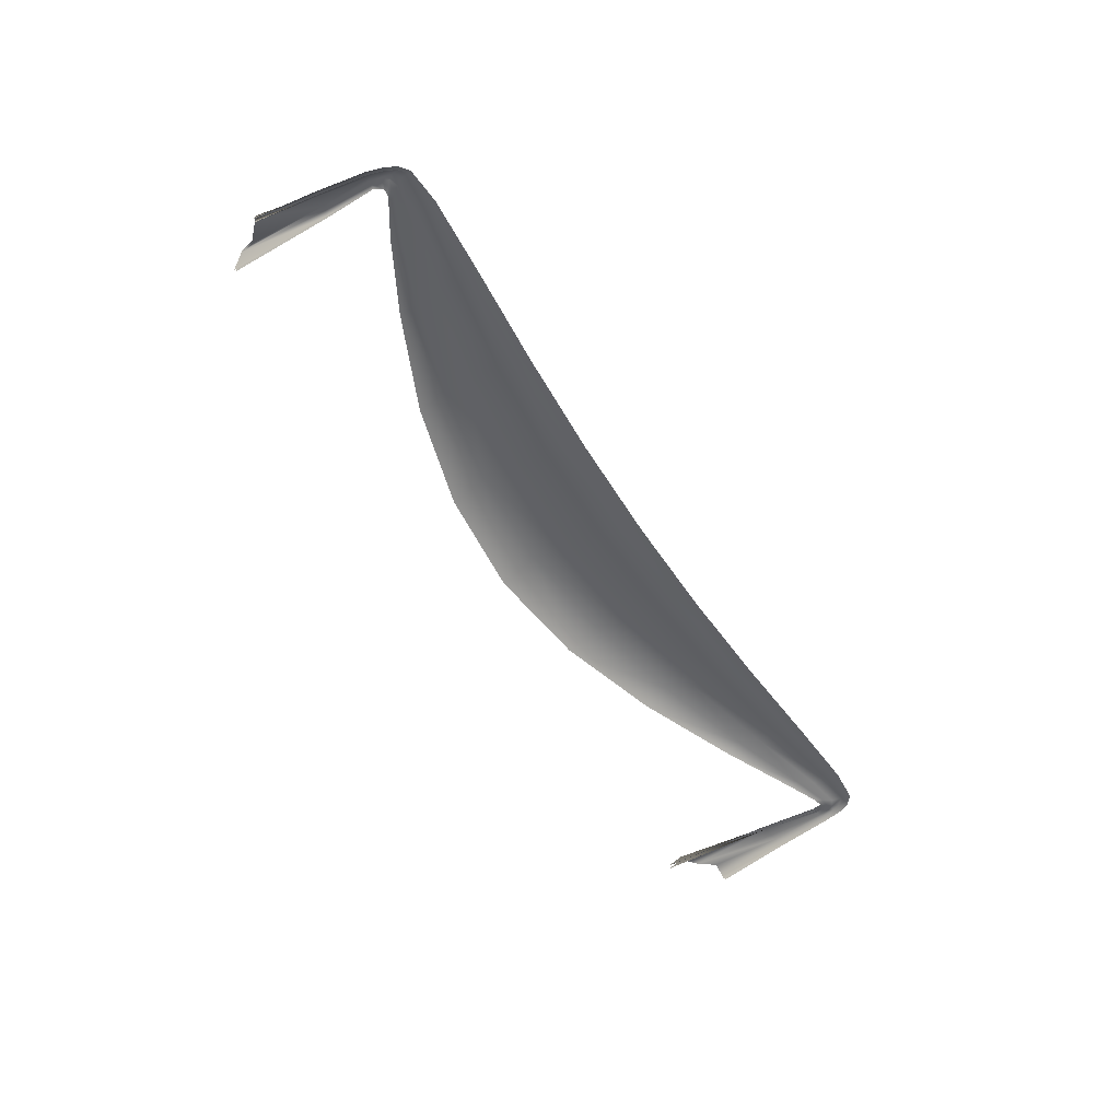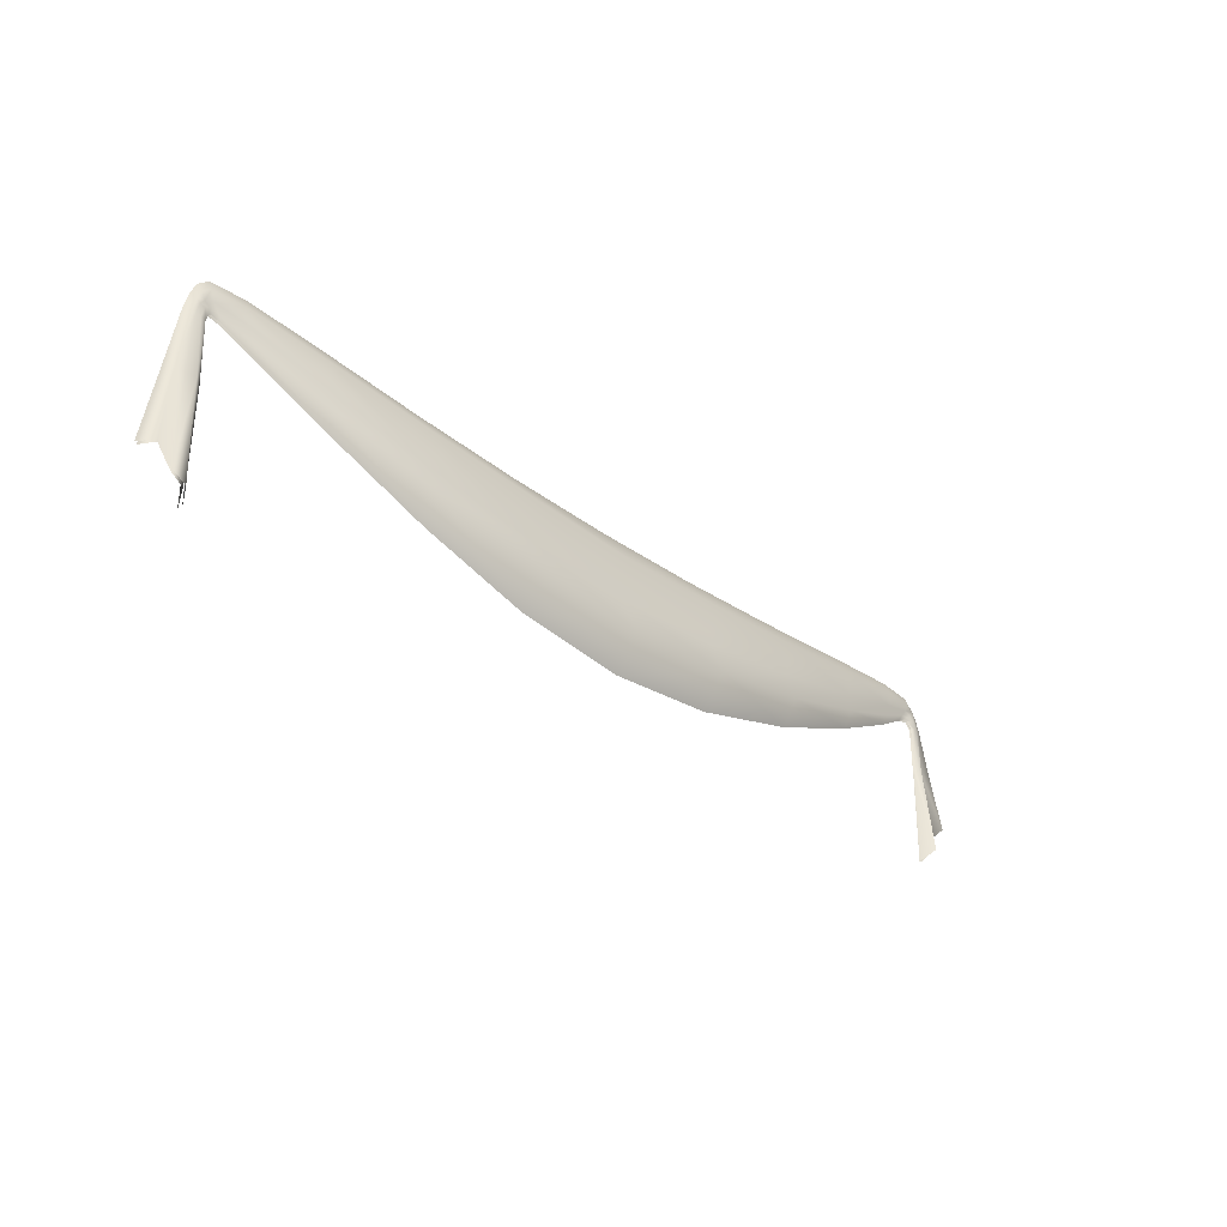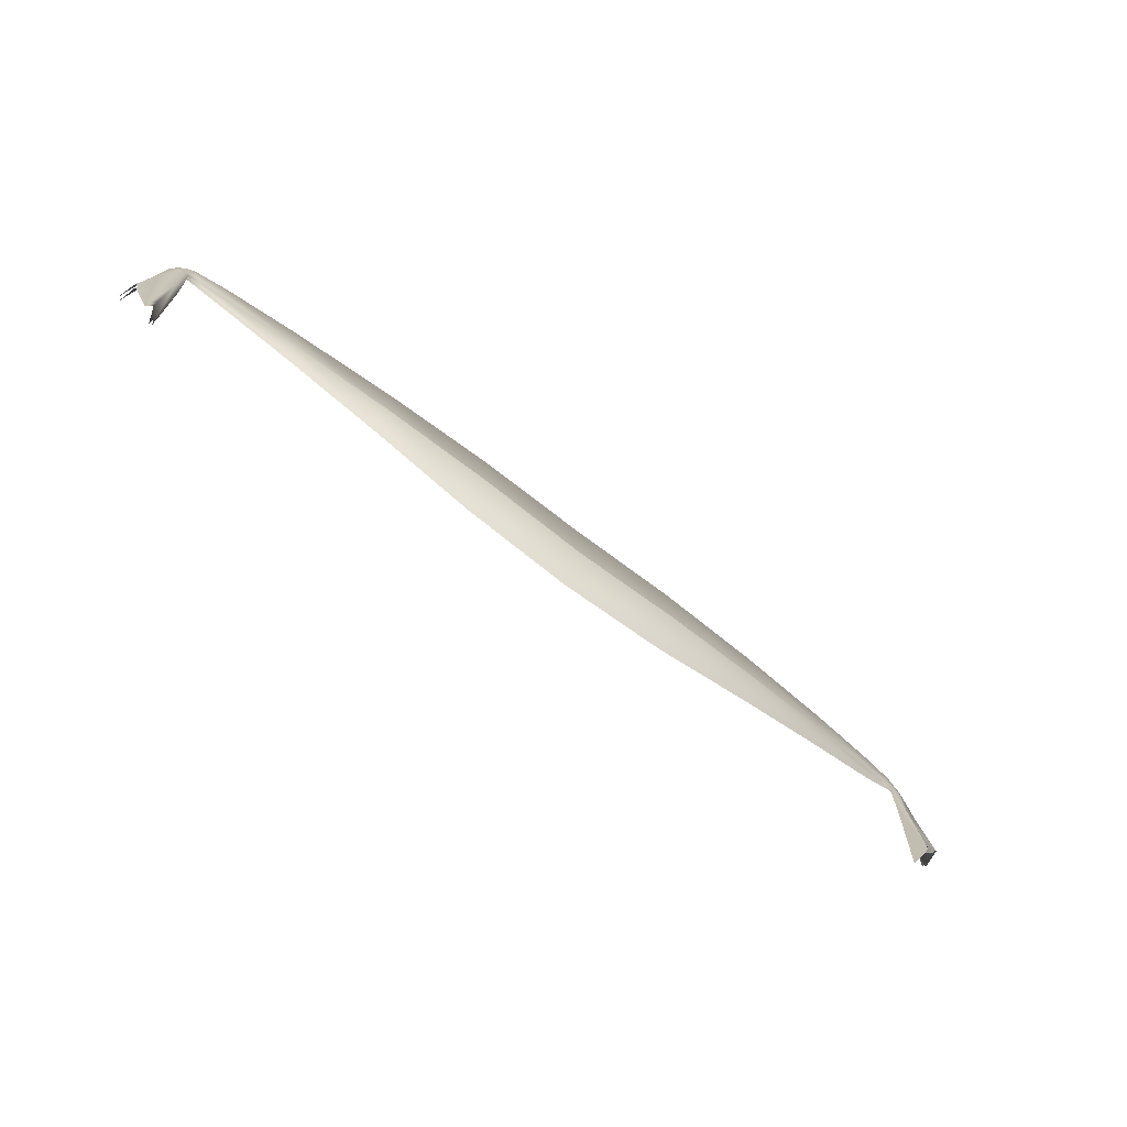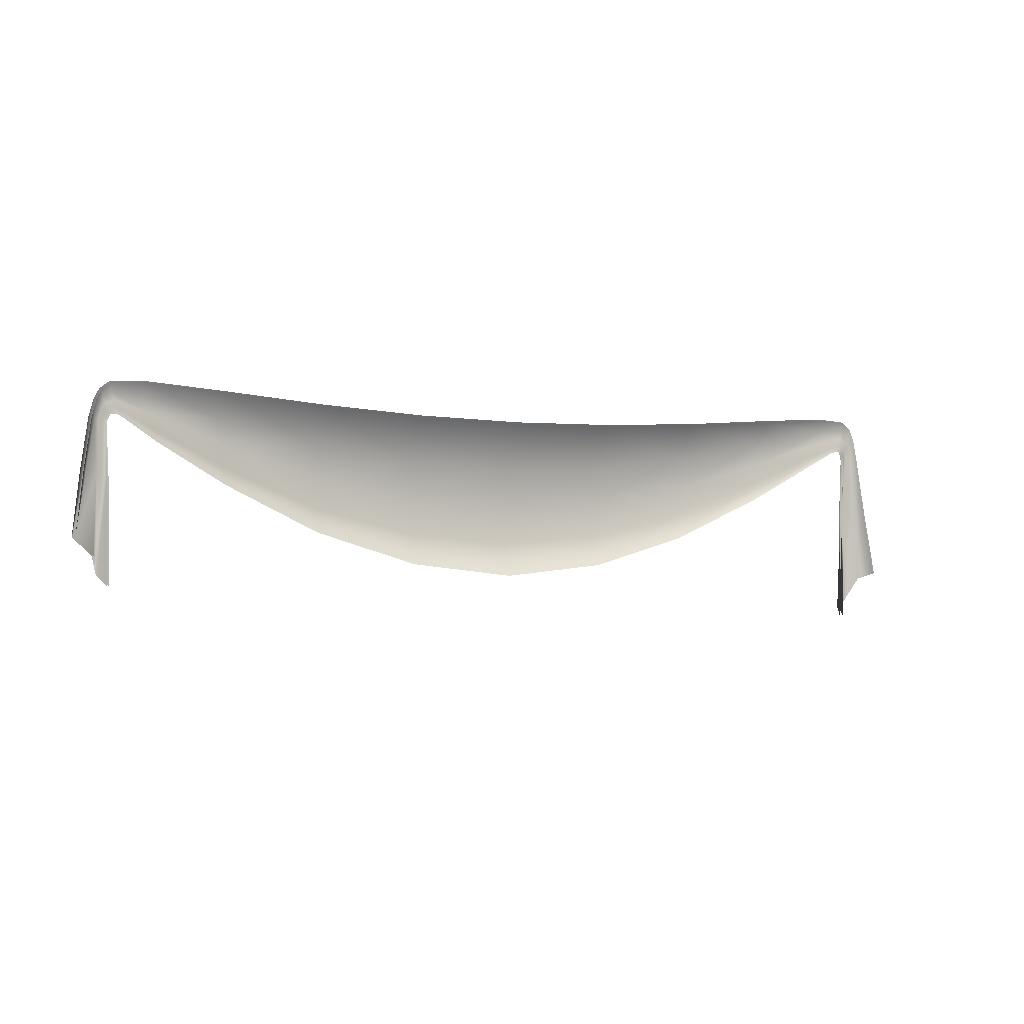
<metadata>
{"format":"obj","ext":"obj","renderer":"f3d","projection":"perspective","resolution":1024,"background":"white","views":[{"elev":-52.3,"azim":120.8,"up":"+Z"},{"elev":-34.2,"azim":-45.2,"up":"+Y"},{"elev":-70.1,"azim":-37.8,"up":"+Y"},{"elev":-2.1,"azim":149.6,"up":"+Y"}]}
</metadata>
<code>
g canvaskit_wall_x3_cloth
v 5.028 2.481 0.04077
v 4.998 2.965 -0.02486
v 4.996 2.425 -0.03219
v 5.02 2.977 -0.003689
v 5.055 2.988 -0.03223
v 5.062 2.579 -0.0162
v 5.151 2.664 0.003747
v 5.027 3.25 -0.02636
v 5.006 3.245 -0.03064
v 4.985 3.287 -0.03802
v 5.107 2.996 -0.02331
v 5.177 2.697 -0.1063
v 5.131 3 -0.06839
v 5.068 3.257 -0.03351
v 5.089 3.263 -0.05507
v 5.067 3.348 -0.05649
v 5.049 3.253 -0.0312
v 5.05 3.326 -0.03646
v 5.041 3.404 -0.05683
v 5.012 3.3 -0.03361
v 4.954 3.289 -0.04426
v 5.034 3.311 -0.03538
v 5.029 3.368 -0.03753
v 4.983 3.316 -0.03924
v 4.906 3.268 -0.04324
v 5.012 3.339 -0.04056
v 4.935 3.311 -0.0391
v 4.736 3.165 -0.02457
v 4.988 3.397 -0.03291
v 4.992 3.441 -0.05208
v 4.968 3.354 -0.03981
v 4.759 3.225 -0.01231
v 4.809 3.38 -0.008311
v 4.806 3.451 -0.04541
v 4.791 3.302 -0.01889
v 4.359 3.05 0.05601
v 4.345 2.957 0.01708
v 4.39 3.295 0.04627
v 4.387 3.422 -0.04206
v 3.815 2.853 0.1292
v 3.81 2.719 0.05266
v 3.228 2.722 0.1687
v 3.227 2.553 0.05529
v 2.625 2.49 0.05527
v 4.379 3.167 0.03115
v 3.826 3.189 0.1041
v 3.826 3.378 -0.0414
v 3.823 3.011 0.08051
v 3.23 3.119 0.1376
v 3.23 3.347 -0.04138
v 2.625 3.336 -0.04144
v 3.23 2.914 0.09959
v 2.625 3.093 0.1375
v 2.02 3.347 -0.04138
v 2.625 2.874 0.09958
v 2.02 3.119 0.1376
v 2.625 2.671 0.1687
v 2.023 2.553 0.05529
v 1.424 3.189 0.1041
v 1.424 3.378 -0.0414
v 2.02 2.914 0.09959
v 2.022 2.722 0.1687
v 1.435 2.853 0.1292
v 1.44 2.719 0.05266
v 0.8604 3.295 0.04627
v 0.8631 3.422 -0.04206
v 1.427 3.011 0.08051
v 0.891 3.05 0.05601
v 0.9054 2.957 0.01708
v 0.4415 3.38 -0.008316
v 0.4439 3.451 -0.04548
v 0.8706 3.167 0.03115
v 0.4907 3.225 -0.01234
v 0.5141 3.165 -0.02465
v 0.3434 3.253 -0.04336
v 0.4587 3.302 -0.0189
v 0.3151 3.293 -0.03913
v 0.2956 3.266 -0.04426
v 0.2621 3.391 -0.03293
v 0.2586 3.442 -0.05225
v 0.2816 3.341 -0.03983
v 0.2669 3.293 -0.03923
v 0.2646 3.26 -0.03803
v 0.2208 3.355 -0.03757
v 0.2095 3.4 -0.05702
v 0.1828 3.333 -0.05663
v 0.2383 3.32 -0.04057
v 0.2003 3.306 -0.03652
v 0.1609 3.231 -0.05512
v 0.2385 3.274 -0.03364
v 0.2439 3.209 -0.03066
v 0.2157 3.287 -0.03541
v 0.1818 3.223 -0.03354
v 0.201 3.218 -0.03121
v 0.1434 2.899 -0.0233
v 0.1191 2.902 -0.06835
v 0.2226 3.214 -0.02638
v 0.09932 2.464 0.003765
v 0.0726 2.497 -0.1062
v 0.188 2.378 -0.01618
v 0.1947 2.886 -0.03223
v 0.2302 2.871 -0.003701
v 0.2516 2.86 -0.02489
v 0.2219 2.281 0.04075
v 0.2542 2.225 -0.03221
v 5.027 2.482 0.05816
v 4.982 2.426 -0.022
v 4.987 2.965 -0.01175
v 5.019 2.978 0.01377
v 5.06 2.989 -0.01526
v 5.067 2.58 0.0005875
v 5.159 2.666 0.01916
v 5.027 3.251 -0.008924
v 5 3.246 -0.01424
v 4.982 3.288 -0.02088
v 5.114 2.998 -0.007638
v 5.194 2.699 -0.09958
v 5.146 3.002 -0.05965
v 5.075 3.259 -0.01755
v 5.102 3.266 -0.04308
v 5.077 3.352 -0.04273
v 5.052 3.254 -0.01394
v 5.055 3.329 -0.02004
v 5.048 3.409 -0.04195
v 5.01 3.302 -0.01628
v 4.953 3.287 -0.02685
v 5.035 3.312 -0.01799
v 5.033 3.37 -0.02059
v 4.982 3.316 -0.02176
v 4.909 3.264 -0.02648
v 5.011 3.339 -0.02308
v 4.937 3.309 -0.02185
v 4.741 3.159 -0.008769
v 4.99 3.399 -0.01574
v 4.995 3.448 -0.03636
v 4.97 3.353 -0.02241
v 4.763 3.222 0.00464
v 4.81 3.383 0.008845
v 4.807 3.46 -0.03006
v 4.794 3.302 -0.001584
v 4.362 3.048 0.07311
v 4.35 2.95 0.03231
v 4.391 3.299 0.06326
v 4.386 3.431 -0.02756
v 3.817 2.851 0.1465
v 3.814 2.711 0.06751
v 3.229 2.72 0.1861
v 3.229 2.544 0.07003
v 2.625 2.48 0.07003
v 4.381 3.168 0.04855
v 3.826 3.193 0.1211
v 3.825 3.389 -0.02741
v 3.823 3.013 0.09794
v 3.23 3.123 0.1545
v 3.23 3.357 -0.02746
v 2.625 3.346 -0.02746
v 3.23 2.915 0.117
v 2.625 3.097 0.1545
v 2.02 3.357 -0.02746
v 2.625 2.876 0.117
v 2.02 3.123 0.1545
v 2.625 2.668 0.1861
v 2.021 2.544 0.07003
v 1.424 3.193 0.1211
v 1.425 3.389 -0.02741
v 2.02 2.915 0.117
v 2.021 2.72 0.1861
v 1.433 2.851 0.1465
v 1.436 2.711 0.06751
v 0.8593 3.299 0.06326
v 0.8636 3.431 -0.02756
v 1.427 3.013 0.09794
v 0.8878 3.048 0.07311
v 0.9005 2.95 0.03231
v 0.4398 3.383 0.008845
v 0.4433 3.46 -0.03006
v 0.8688 3.168 0.04855
v 0.4872 3.222 0.00464
v 0.5094 3.159 -0.008769
v 0.3409 3.249 -0.02648
v 0.4563 3.302 -0.001584
v 0.3132 3.291 -0.02185
v 0.297 3.265 -0.02685
v 0.2595 3.393 -0.01574
v 0.2548 3.448 -0.03636
v 0.2803 3.34 -0.02241
v 0.2677 3.294 -0.02176
v 0.268 3.261 -0.02088
v 0.2171 3.357 -0.02059
v 0.2019 3.404 -0.04195
v 0.1727 3.336 -0.04273
v 0.2388 3.321 -0.02308
v 0.1949 3.308 -0.02004
v 0.1484 3.233 -0.04308
v 0.24 3.276 -0.01628
v 0.2499 3.21 -0.01424
v 0.2154 3.288 -0.01799
v 0.1749 3.225 -0.01755
v 0.1984 3.219 -0.01394
v 0.1357 2.9 -0.007639
v 0.104 2.904 -0.05965
v 0.2232 3.215 -0.008924
v 0.09113 2.466 0.01916
v 0.05649 2.498 -0.09958
v 0.183 2.379 0.0005875
v 0.1905 2.887 -0.01526
v 0.2309 2.872 0.01377
v 0.2632 2.861 -0.01175
v 0.2235 2.282 0.05816
v 0.2684 2.225 -0.022
g canvaskit_wall_x3_cloth_0
f 3 2 1
f 2 4 1
f 1 4 5
f 6 1 5
f 6 5 7
f 4 2 8
f 2 9 8
f 8 9 10
f 5 11 7
f 7 11 12
f 11 13 12
f 11 14 13
f 11 5 14
f 14 15 13
f 16 15 14
f 5 4 17
f 5 17 14
f 4 8 17
f 18 16 14
f 18 14 17
f 19 16 18
f 20 8 10
f 20 10 21
f 22 17 8
f 22 18 17
f 20 22 8
f 23 19 18
f 23 18 22
f 24 20 21
f 24 21 25
f 26 22 20
f 24 26 20
f 26 23 22
f 27 24 25
f 26 24 27
f 27 25 28
f 19 23 29
f 30 19 29
f 23 26 31
f 31 26 27
f 29 23 31
f 32 27 28
f 31 27 32
f 30 29 33
f 34 30 33
f 29 31 35
f 35 31 32
f 33 29 35
f 32 28 36
f 35 32 36
f 28 37 36
f 34 33 38
f 33 35 38
f 39 34 38
f 36 37 40
f 37 41 40
f 40 41 42
f 41 43 42
f 42 43 44
f 45 35 36
f 35 45 38
f 45 36 40
f 39 38 46
f 38 45 46
f 47 39 46
f 48 45 40
f 45 48 46
f 48 40 42
f 47 46 49
f 46 48 49
f 50 47 49
f 51 50 49
f 48 52 49
f 52 48 42
f 53 51 49
f 53 49 52
f 54 51 53
f 55 52 42
f 55 53 52
f 56 54 53
f 56 53 55
f 57 55 42
f 57 42 44
f 57 44 58
f 54 56 59
f 60 54 59
f 61 56 55
f 61 55 57
f 56 61 59
f 62 57 58
f 62 61 57
f 62 58 63
f 61 62 63
f 58 64 63
f 60 59 65
f 66 60 65
f 61 67 59
f 67 61 63
f 59 67 65
f 63 64 68
f 67 63 68
f 64 69 68
f 66 65 70
f 71 66 70
f 67 72 65
f 72 67 68
f 65 72 70
f 68 69 73
f 72 68 73
f 69 74 73
f 73 74 75
f 76 72 73
f 72 76 70
f 77 73 75
f 76 73 77
f 77 75 78
f 71 70 79
f 80 71 79
f 70 76 81
f 81 76 77
f 79 70 81
f 82 77 78
f 81 77 82
f 82 78 83
f 80 79 84
f 85 80 84
f 86 85 84
f 79 81 87
f 84 79 87
f 87 81 82
f 88 86 84
f 88 84 87
f 89 86 88
f 90 82 83
f 90 83 91
f 92 87 82
f 92 88 87
f 90 92 82
f 93 89 88
f 93 88 92
f 94 92 90
f 94 93 92
f 93 95 89
f 93 94 95
f 95 96 89
f 97 90 91
f 97 94 90
f 95 98 96
f 98 99 96
f 100 98 95
f 94 101 95
f 94 97 101
f 101 100 95
f 97 91 102
f 97 102 101
f 101 102 100
f 91 103 102
f 102 104 100
f 103 105 102
f 105 104 102
f 108 107 106
f 109 108 106
f 109 106 110
f 106 111 110
f 110 111 112
f 108 109 113
f 114 108 113
f 114 113 115
f 116 110 112
f 116 112 117
f 118 116 117
f 119 116 118
f 110 116 119
f 120 119 118
f 120 121 119
f 109 110 122
f 122 110 119
f 113 109 122
f 121 123 119
f 119 123 122
f 121 124 123
f 113 125 115
f 115 125 126
f 122 127 113
f 123 127 122
f 127 125 113
f 124 128 123
f 123 128 127
f 125 129 126
f 126 129 130
f 127 131 125
f 131 129 125
f 128 131 127
f 129 132 130
f 129 131 132
f 130 132 133
f 128 124 134
f 124 135 134
f 131 128 136
f 131 136 132
f 128 134 136
f 132 137 133
f 132 136 137
f 134 135 138
f 135 139 138
f 136 134 140
f 136 140 137
f 134 138 140
f 133 137 141
f 137 140 141
f 142 133 141
f 138 139 143
f 140 138 143
f 139 144 143
f 142 141 145
f 146 142 145
f 146 145 147
f 148 146 147
f 148 147 149
f 140 150 141
f 150 140 143
f 141 150 145
f 143 144 151
f 150 143 151
f 144 152 151
f 150 153 145
f 153 150 151
f 145 153 147
f 151 152 154
f 153 151 154
f 152 155 154
f 155 156 154
f 157 153 154
f 153 157 147
f 156 158 154
f 154 158 157
f 156 159 158
f 157 160 147
f 158 160 157
f 159 161 158
f 158 161 160
f 160 162 147
f 147 162 149
f 149 162 163
f 161 159 164
f 159 165 164
f 161 166 160
f 160 166 162
f 166 161 164
f 162 167 163
f 166 167 162
f 163 167 168
f 167 166 168
f 169 163 168
f 164 165 170
f 165 171 170
f 172 166 164
f 166 172 168
f 172 164 170
f 169 168 173
f 168 172 173
f 174 169 173
f 170 171 175
f 171 176 175
f 177 172 170
f 172 177 173
f 177 170 175
f 174 173 178
f 173 177 178
f 179 174 178
f 179 178 180
f 177 181 178
f 181 177 175
f 178 182 180
f 178 181 182
f 180 182 183
f 175 176 184
f 176 185 184
f 181 175 186
f 181 186 182
f 175 184 186
f 182 187 183
f 182 186 187
f 183 187 188
f 184 185 189
f 185 190 189
f 190 191 189
f 186 184 192
f 184 189 192
f 186 192 187
f 191 193 189
f 189 193 192
f 191 194 193
f 187 195 188
f 188 195 196
f 192 197 187
f 193 197 192
f 197 195 187
f 194 198 193
f 193 198 197
f 197 199 195
f 198 199 197
f 200 198 194
f 199 198 200
f 201 200 194
f 195 202 196
f 199 202 195
f 203 200 201
f 204 203 201
f 203 205 200
f 206 199 200
f 202 199 206
f 205 206 200
f 196 202 207
f 207 202 206
f 207 206 205
f 208 196 207
f 209 207 205
f 210 208 207
f 209 210 207

</code>
